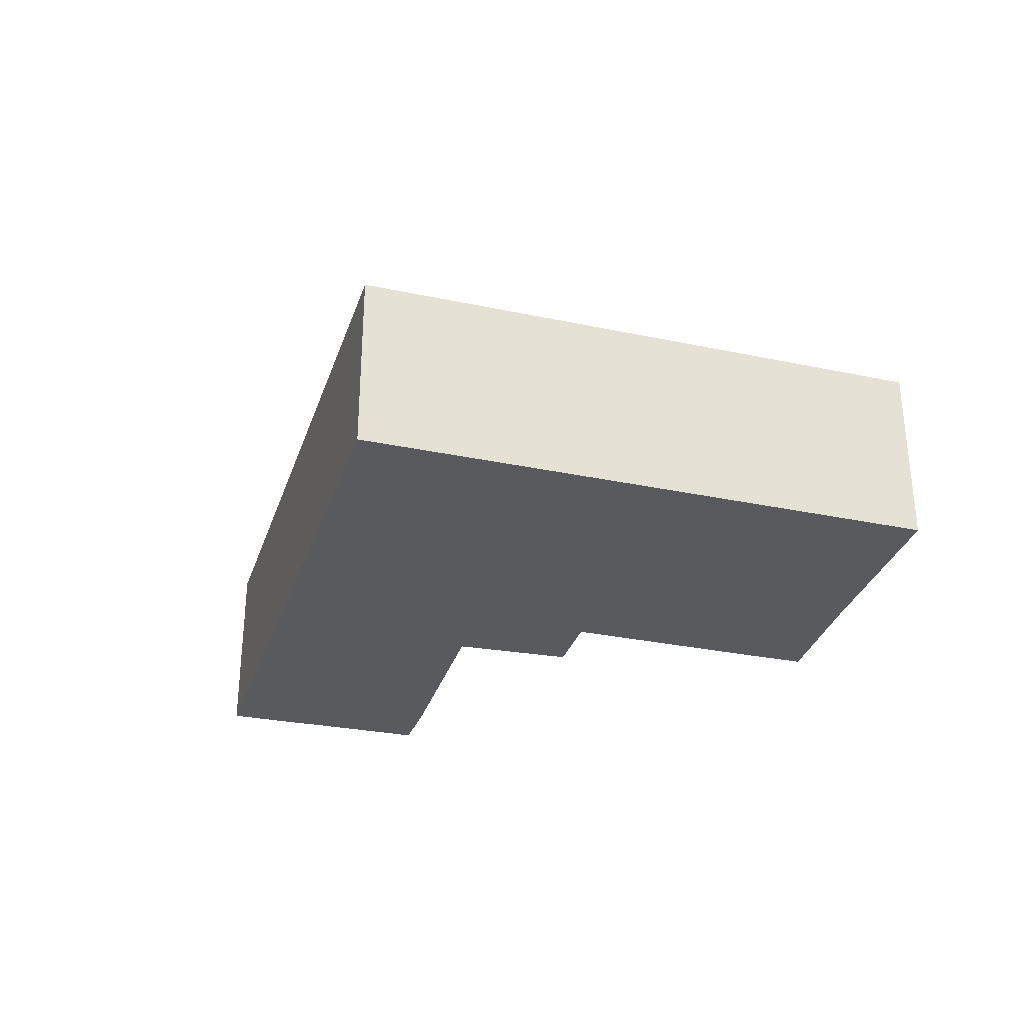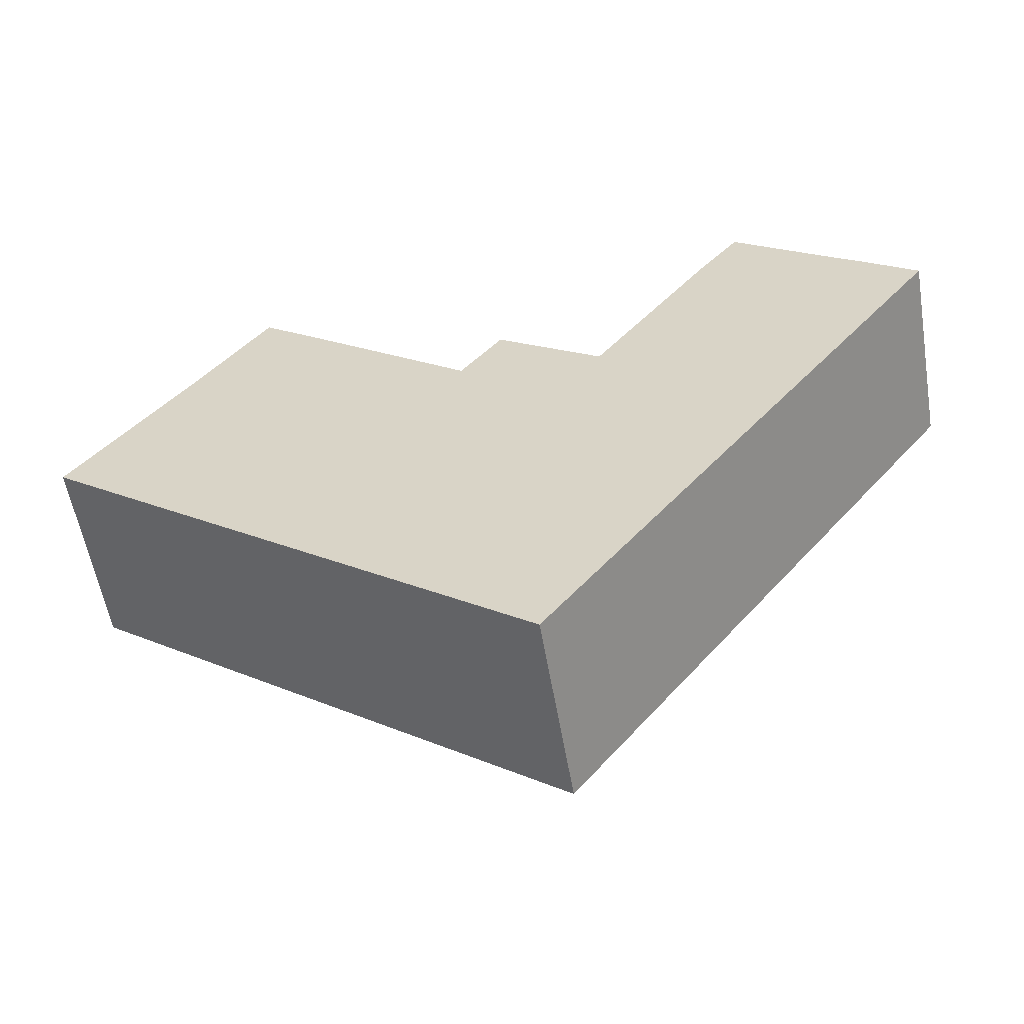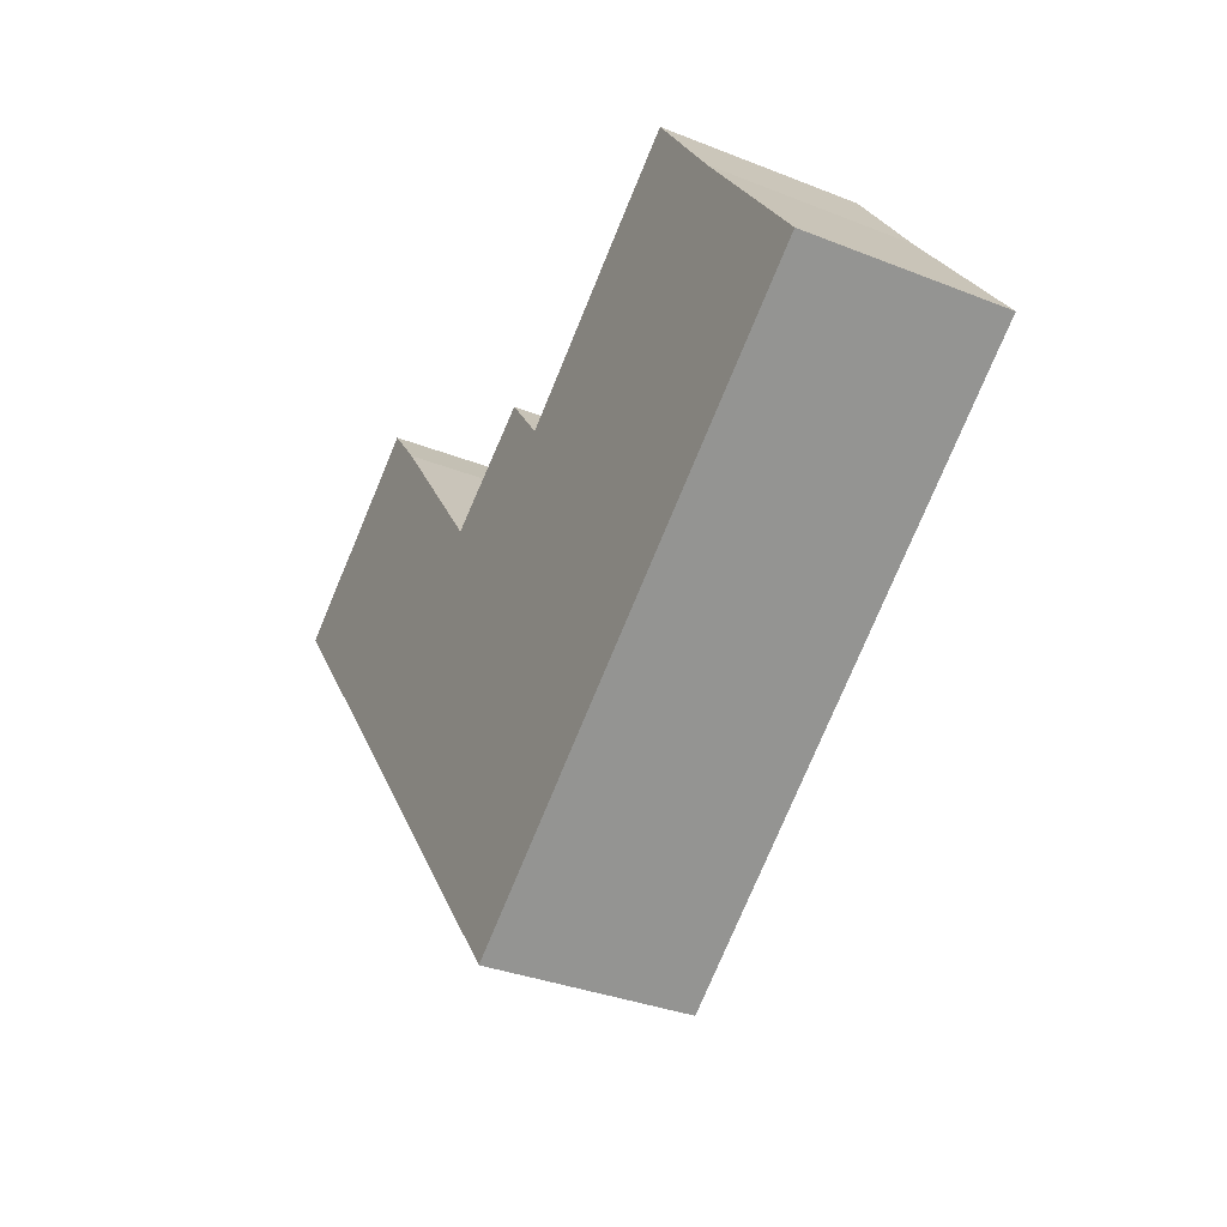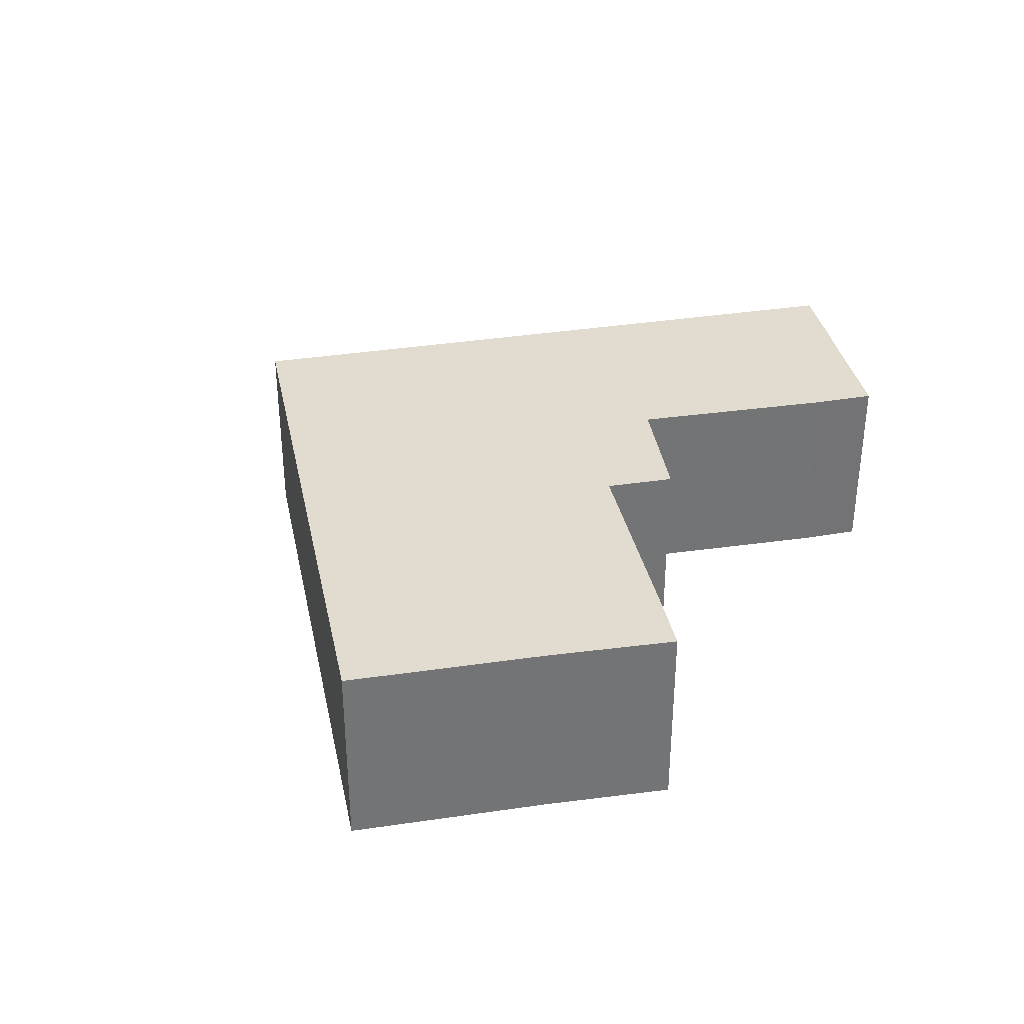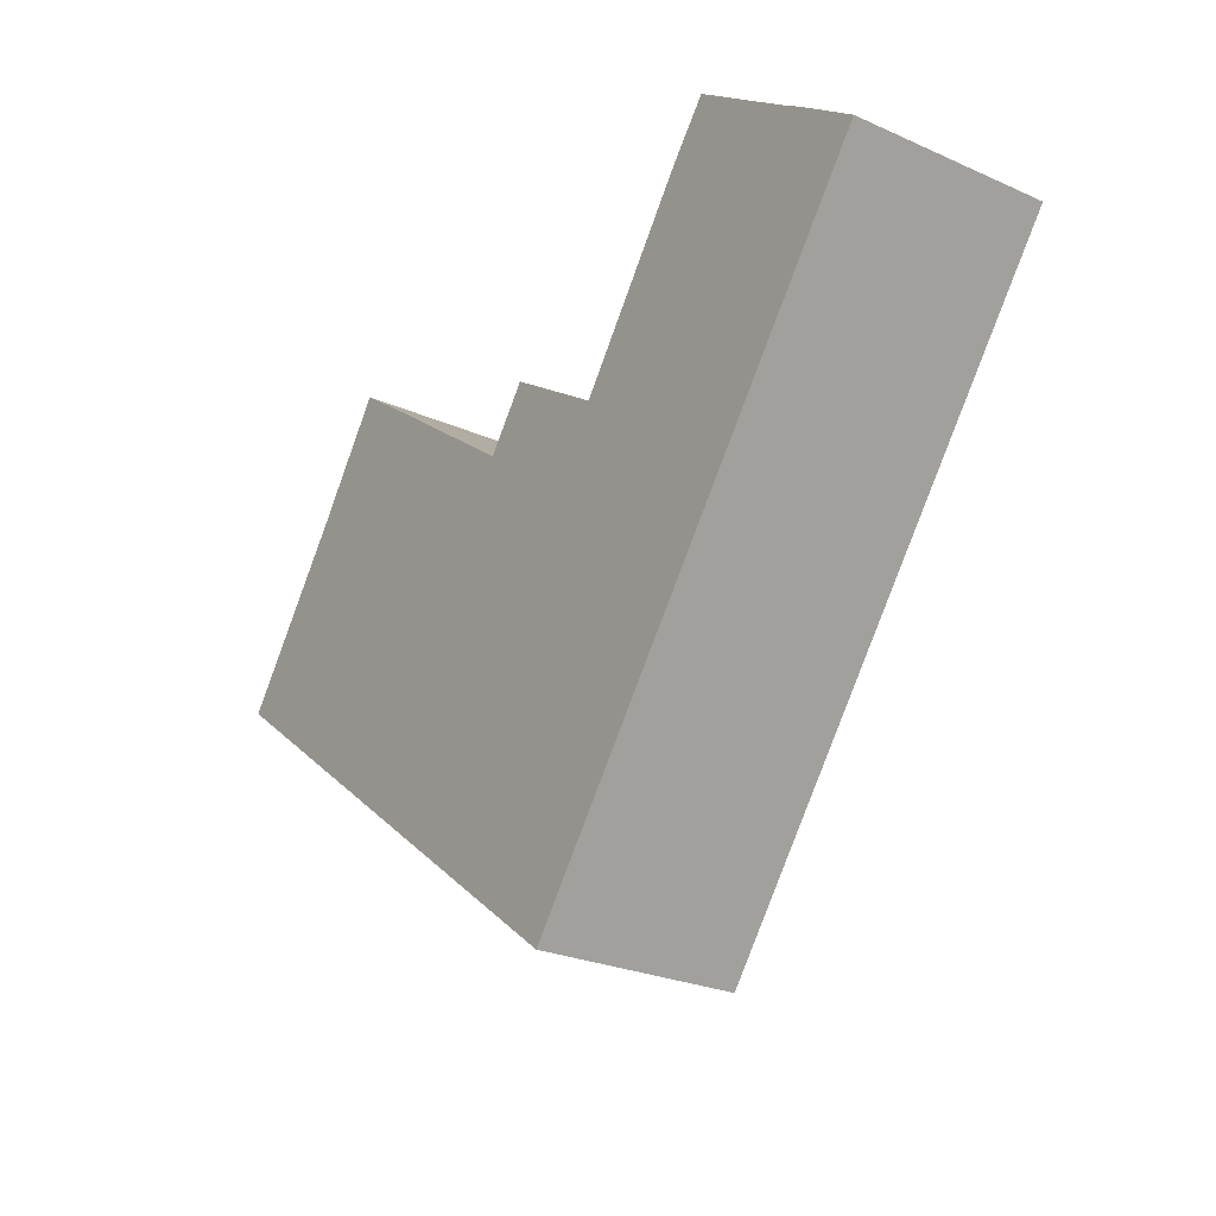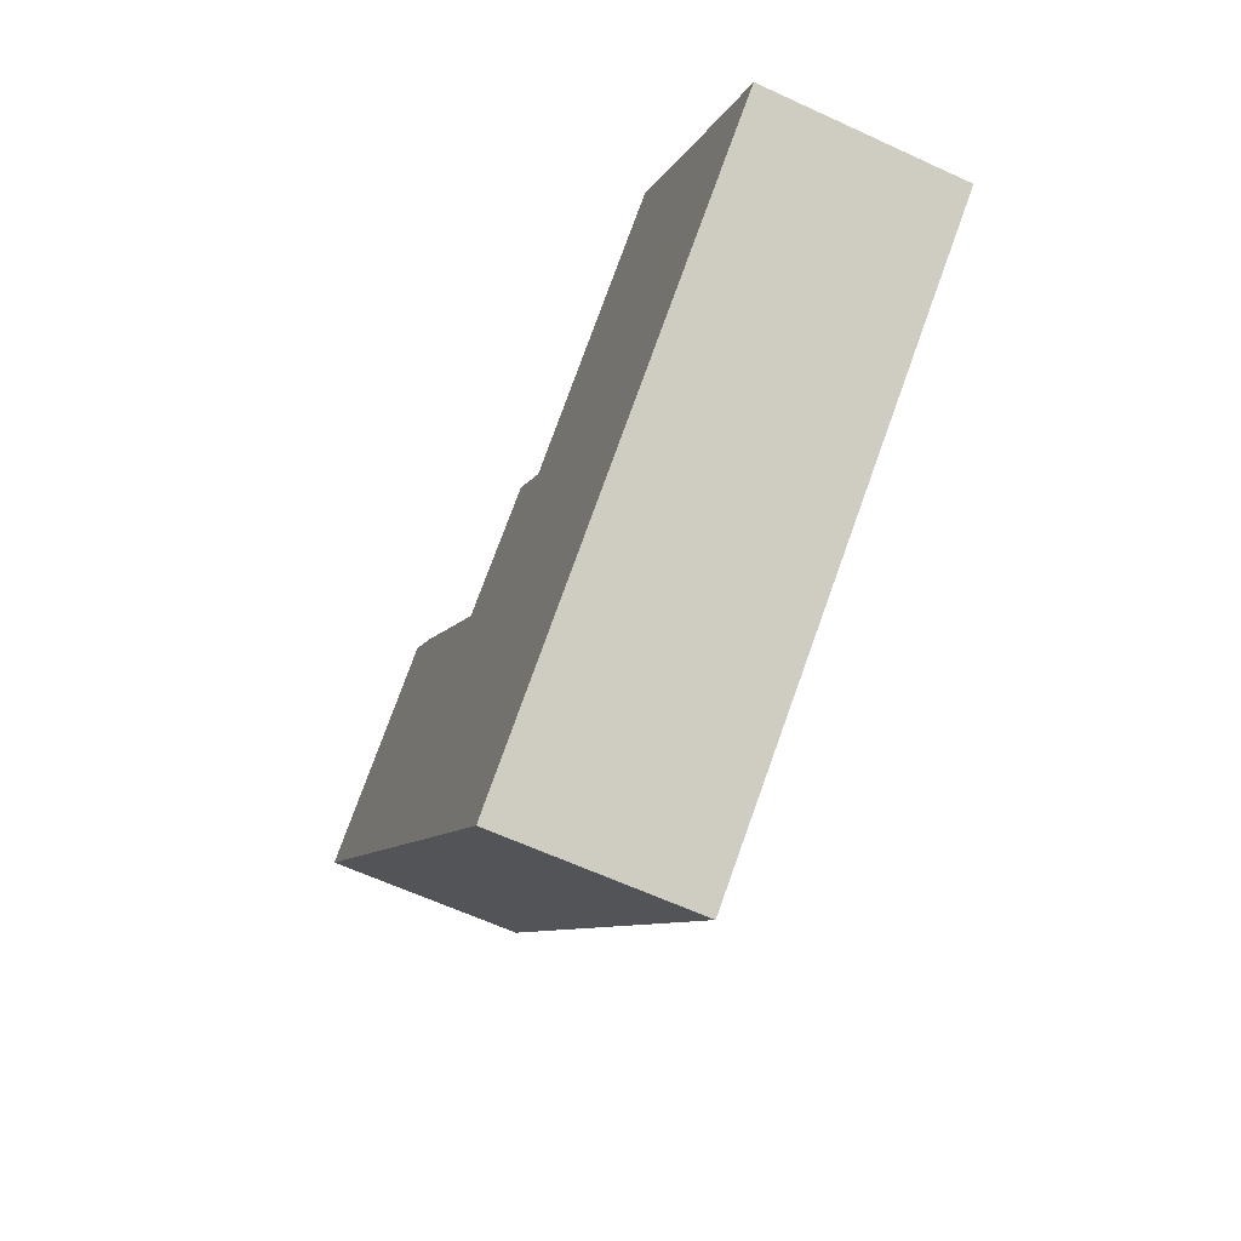
<metadata>
{"format":"obj","ext":"obj","renderer":"f3d","projection":"perspective","resolution":1024,"background":"white","views":[{"elev":-31.1,"azim":-159.8,"up":"+Y"},{"elev":-56.9,"azim":9.7,"up":"+Z"},{"elev":-33.8,"azim":-118.4,"up":"+Z"},{"elev":34.4,"azim":-64.7,"up":"+Y"},{"elev":-25.7,"azim":54.6,"up":"+Z"},{"elev":-62.9,"azim":-115.0,"up":"+Z"}]}
</metadata>
<code>
v -3.098 -0.08415 4.04
v -3.082 -0.08415 4.063
v -3.07 -0.08415 4.054
v -3.124 -0.08415 4.005
v -3.034 -0.08415 4.027
v -3.017 -0.08415 3.924
v -3.025 -0.08415 4.039
v -3.002 -0.08415 4.024
v -2.976 -0.08415 4.06
v -2.967 -0.08415 4.07
v -2.945 -0.08415 4.054
v -2.94 -0.08415 4.051
v -2.927 -0.08415 4.042
v -3.07 -0.1264 4.054
v -3.082 -0.1264 4.063
v -3.098 -0.1264 4.04
v -3.124 -0.1264 4.005
v -3.034 -0.1264 4.027
v -3.017 -0.1264 3.924
v -3.025 -0.1264 4.039
v -3.002 -0.1264 4.024
v -2.976 -0.1264 4.06
v -2.967 -0.1264 4.07
v -2.945 -0.1264 4.054
v -2.94 -0.1264 4.051
v -2.927 -0.1264 4.042
v -2.927 -0.1264 4.042
v -3.017 -0.1264 3.924
v -3.017 -0.08415 3.924
v -2.927 -0.08415 4.042
v -2.94 -0.1264 4.051
v -2.927 -0.1264 4.042
v -2.927 -0.08415 4.042
v -2.94 -0.08415 4.051
v -2.945 -0.1264 4.054
v -2.94 -0.1264 4.051
v -2.94 -0.08415 4.051
v -2.945 -0.08415 4.054
v -2.967 -0.1264 4.07
v -2.945 -0.1264 4.054
v -2.945 -0.08415 4.054
v -2.967 -0.08415 4.07
v -2.976 -0.1264 4.06
v -2.967 -0.1264 4.07
v -2.967 -0.08415 4.07
v -2.976 -0.08415 4.06
v -3.002 -0.1264 4.024
v -2.976 -0.1264 4.06
v -2.976 -0.08415 4.06
v -3.002 -0.08415 4.024
v -3.025 -0.1264 4.039
v -3.002 -0.1264 4.024
v -3.002 -0.08415 4.024
v -3.025 -0.08415 4.039
v -3.034 -0.1264 4.027
v -3.025 -0.1264 4.039
v -3.025 -0.08415 4.039
v -3.034 -0.08415 4.027
v -3.045 -0.1264 4.035
v -3.034 -0.1264 4.027
v -3.034 -0.08415 4.027
v -3.045 -0.08415 4.035
v -3.07 -0.1264 4.054
v -3.045 -0.1264 4.035
v -3.045 -0.08415 4.035
v -3.07 -0.08415 4.054
v -3.082 -0.1264 4.063
v -3.07 -0.1264 4.054
v -3.07 -0.08415 4.054
v -3.082 -0.08415 4.063
v -3.098 -0.1264 4.04
v -3.082 -0.1264 4.063
v -3.082 -0.08415 4.063
v -3.098 -0.08415 4.04
v -3.124 -0.1264 4.005
v -3.098 -0.1264 4.04
v -3.098 -0.08415 4.04
v -3.124 -0.08415 4.005
v -3.017 -0.1264 3.924
v -3.124 -0.1264 4.005
v -3.124 -0.08415 4.005
v -3.017 -0.08415 3.924
f 1 2 3
f 4 1 3
f 4 3 5
f 6 4 5
f 6 5 7
f 6 7 8
f 6 8 9
f 6 9 10
f 6 10 11
f 6 11 12
f 13 6 12
f 14 15 16
f 14 16 17
f 18 14 17
f 18 17 19
f 20 18 19
f 21 20 19
f 22 21 19
f 23 22 19
f 24 23 19
f 25 24 19
f 26 25 19
f 27 28 29
f 27 29 30
f 31 32 33
f 31 33 34
f 35 36 37
f 35 37 38
f 39 40 41
f 39 41 42
f 43 44 45
f 43 45 46
f 47 48 49
f 47 49 50
f 51 52 53
f 51 53 54
f 55 56 57
f 55 57 58
f 59 60 61
f 59 61 62
f 63 64 65
f 63 65 66
f 67 68 69
f 67 69 70
f 71 72 73
f 71 73 74
f 75 76 77
f 75 77 78
f 79 80 81
f 79 81 82

</code>
